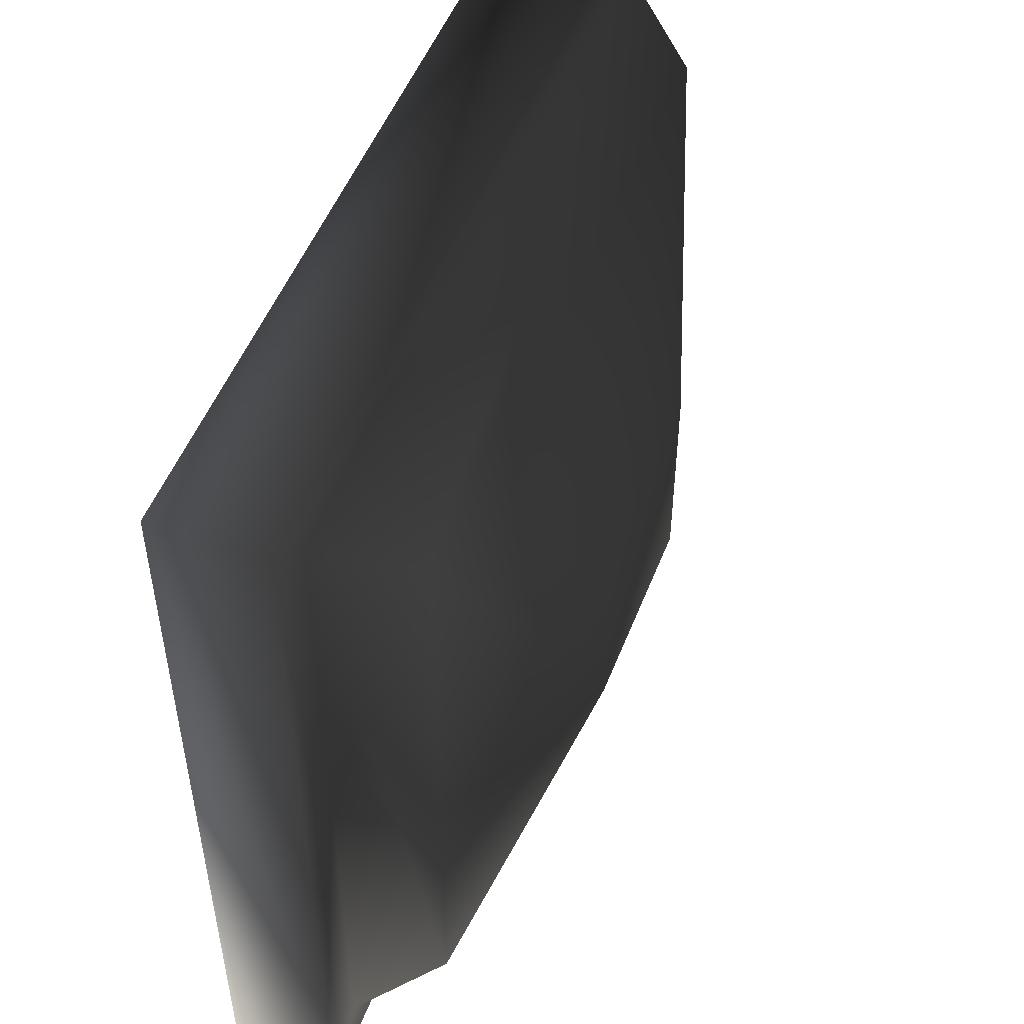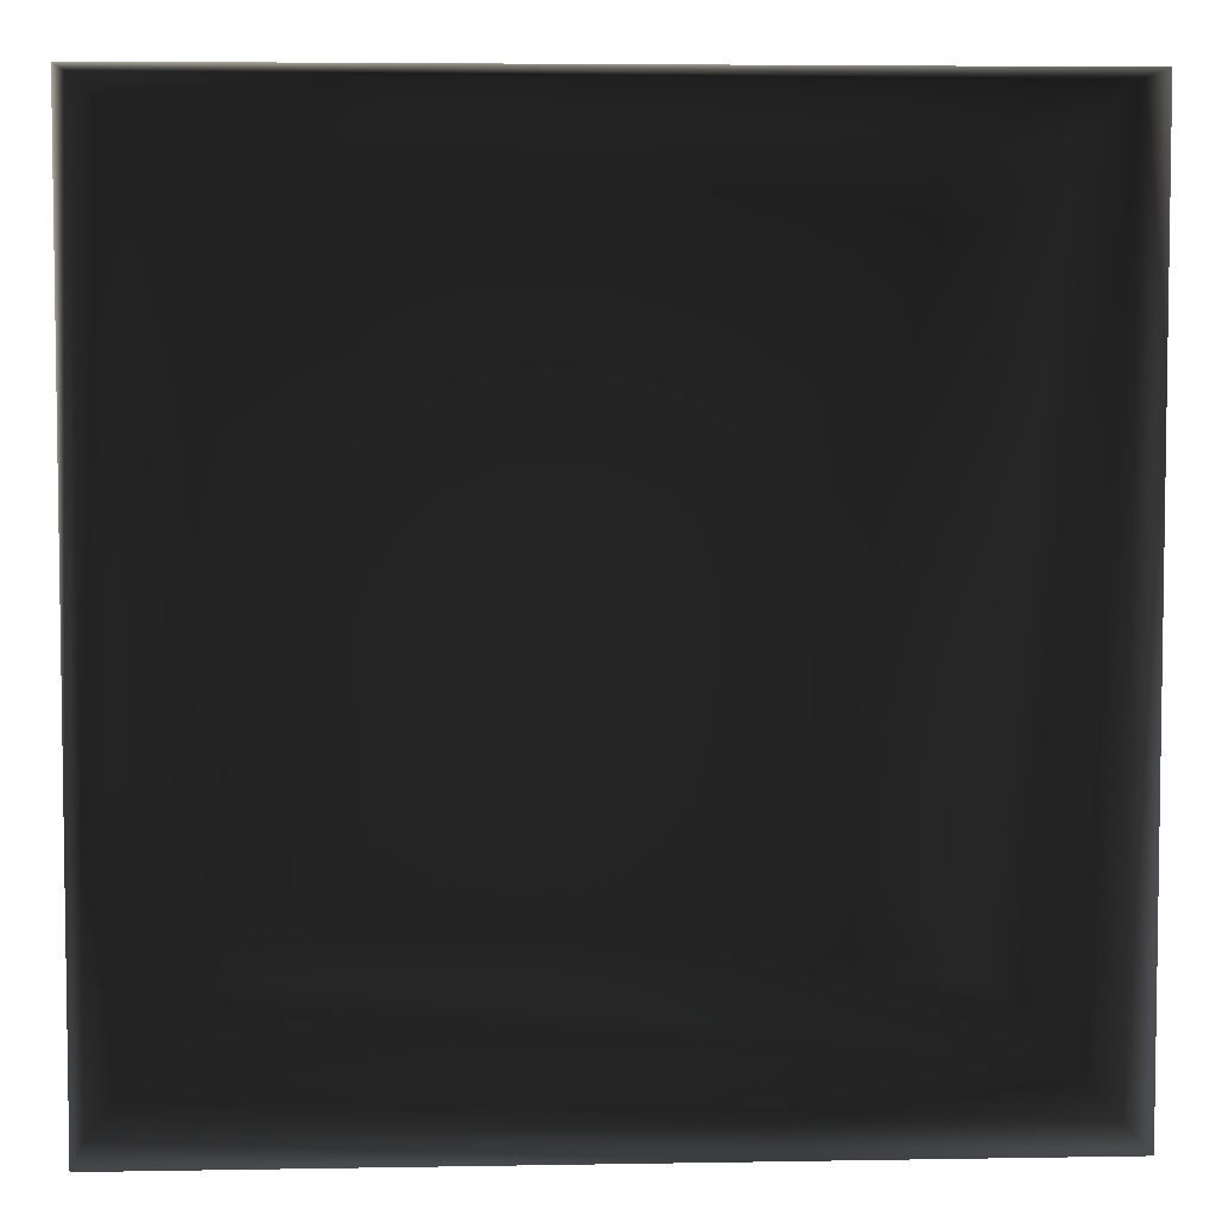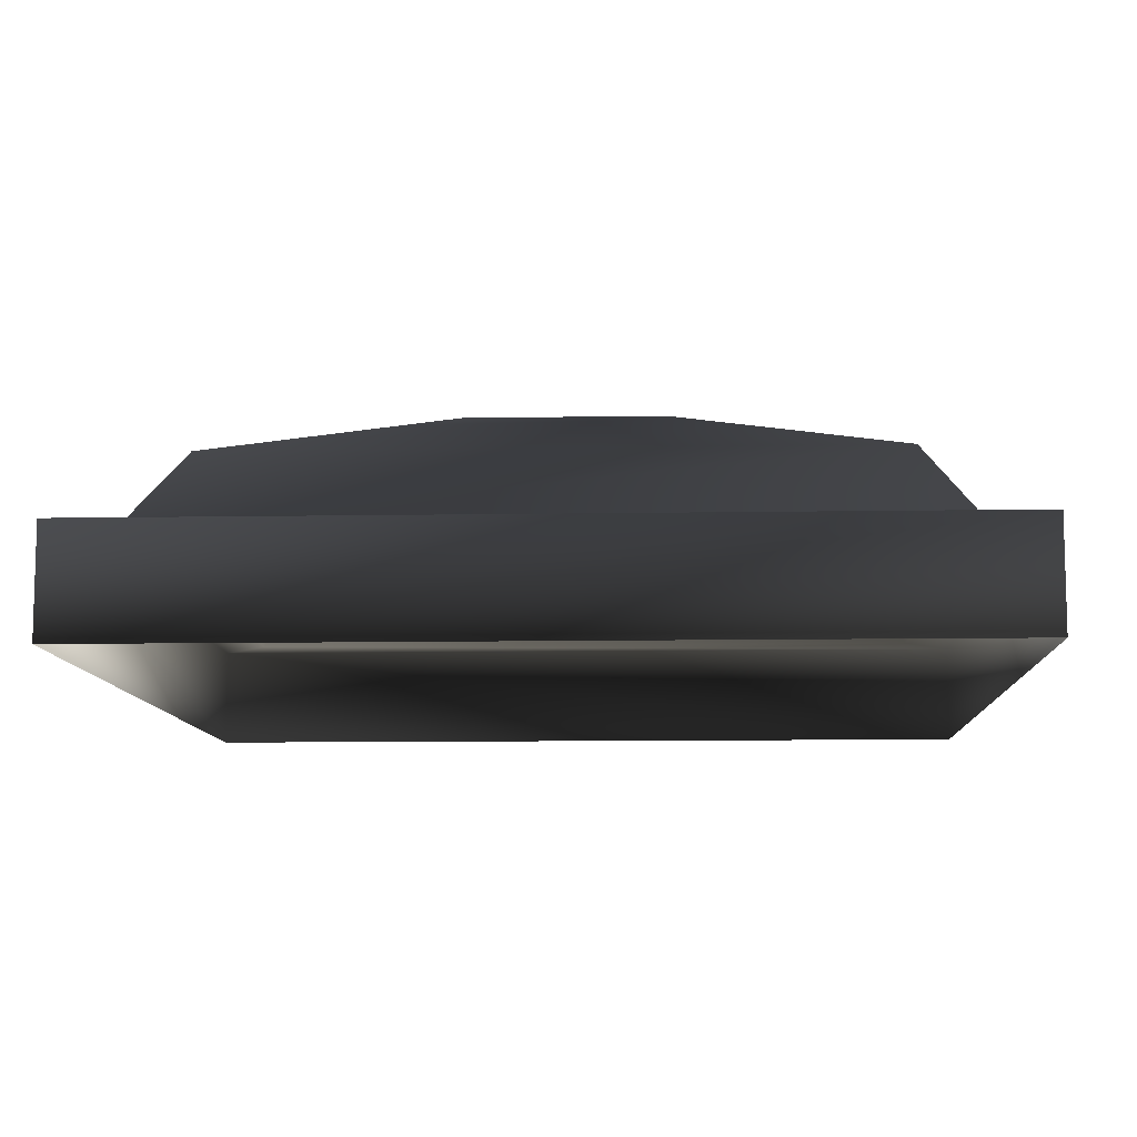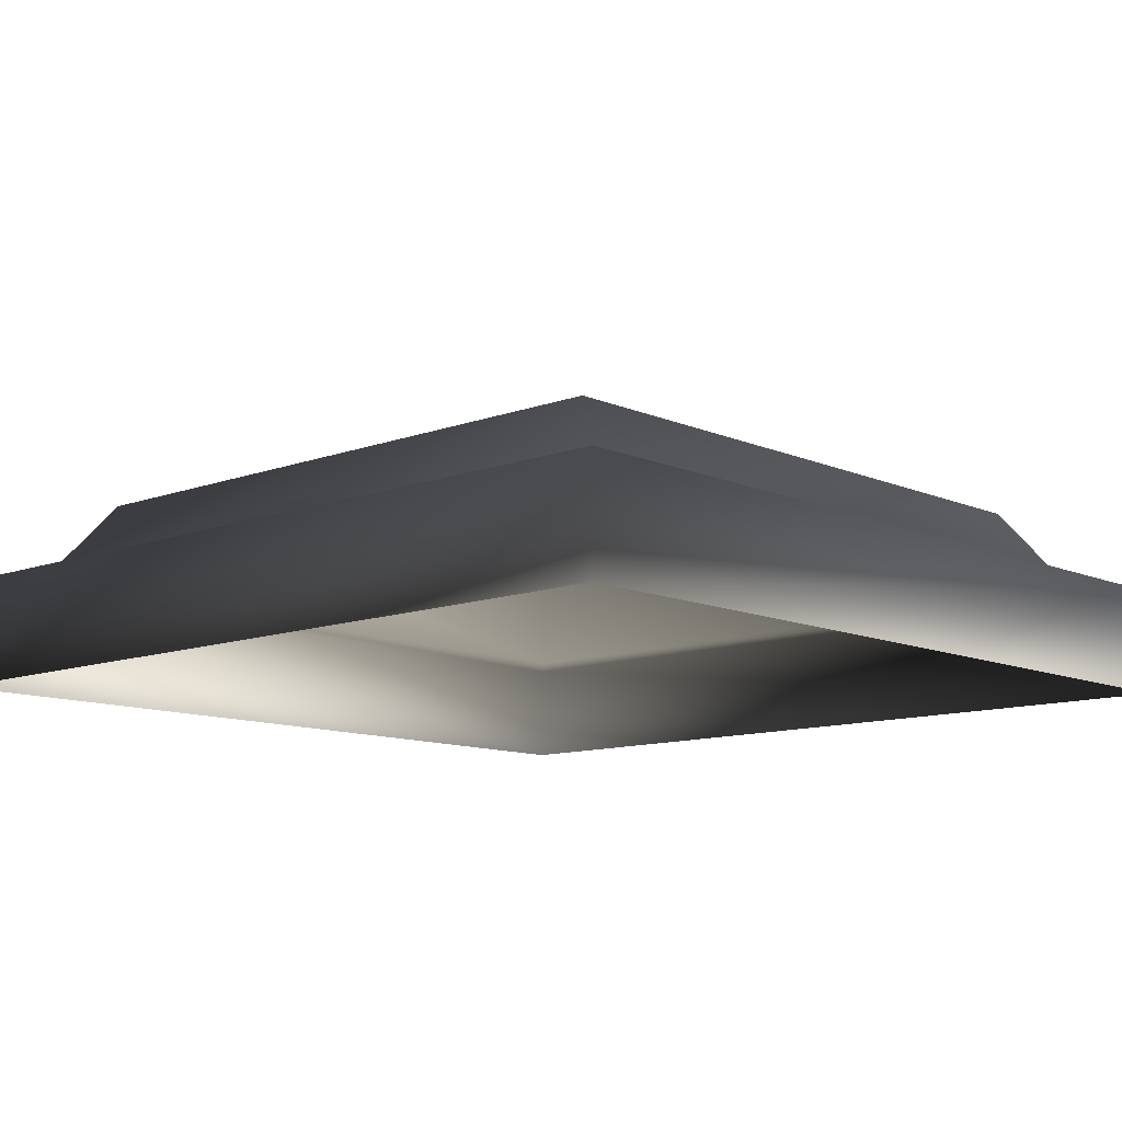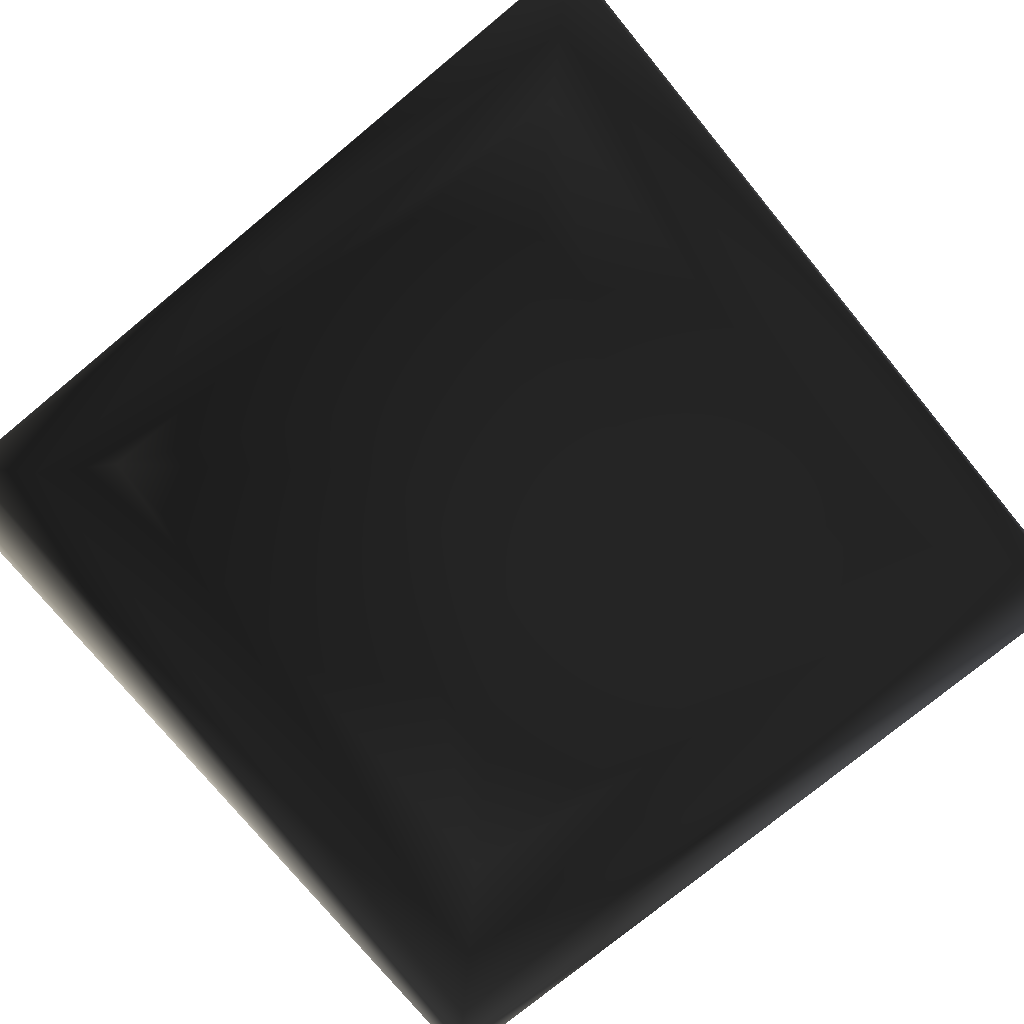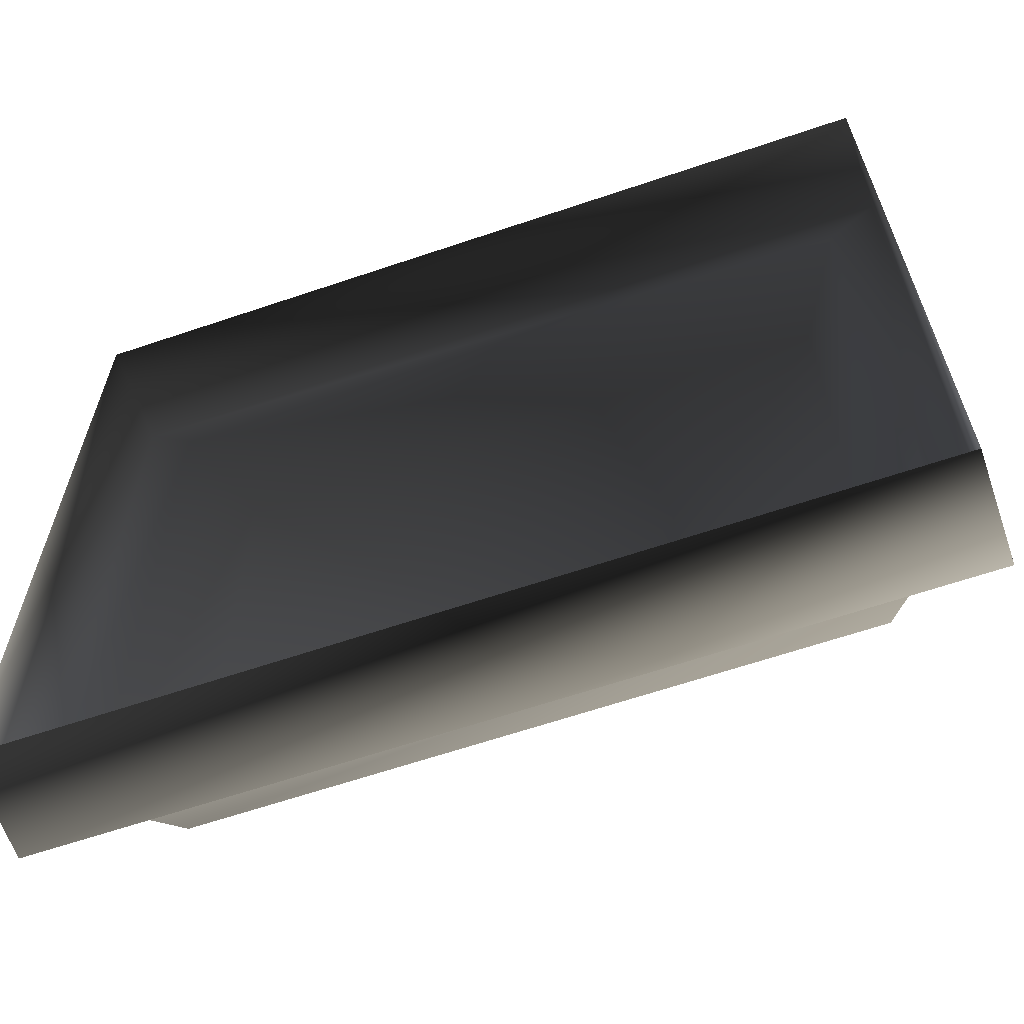
<metadata>
{"format":"obj","ext":"obj","renderer":"f3d","projection":"perspective","resolution":1024,"background":"white","views":[{"elev":51.3,"azim":111.0,"up":"+Z"},{"elev":5.1,"azim":-3.1,"up":"+Z"},{"elev":-9.7,"azim":2.6,"up":"+Y"},{"elev":-11.0,"azim":-137.3,"up":"+Y"},{"elev":-76.3,"azim":39.5,"up":"+Y"},{"elev":-63.8,"azim":18.9,"up":"+Z"}]}
</metadata>
<code>
o 1504
v -96 56 96
v -96 56 -96
v -112 32 -112
v -112 32 112
v 96 56 96
v 30 80 30
v -30 80 30
v -30 80 -30
v 96 56 -96
v 112 32 -112
v 128 32 -128
v -128 32 -128
v -128 32 128
v 112 32 112
v 30 80 -30
v 128 32 128
v 128 0 128
v 128 0 -128
v -128 0 -128
v -128 0 128
f 1 2 3
f 1 3 4
f 1 4 5
f 1 5 6
f 1 6 7
f 1 7 2
f 2 7 8
f 2 8 9
f 2 9 10
f 2 10 3
f 3 10 11
f 3 11 12
f 3 12 4
f 4 12 13
f 4 13 14
f 4 14 5
f 5 14 9
f 5 9 15
f 5 15 6
f 6 15 8
f 6 8 7
f 8 15 9
f 9 14 10
f 10 14 16
f 10 16 11
f 11 16 17
f 11 17 18
f 11 18 12
f 12 18 19
f 12 19 13
f 13 19 20
f 13 20 16
f 13 16 14
f 20 17 16

</code>
